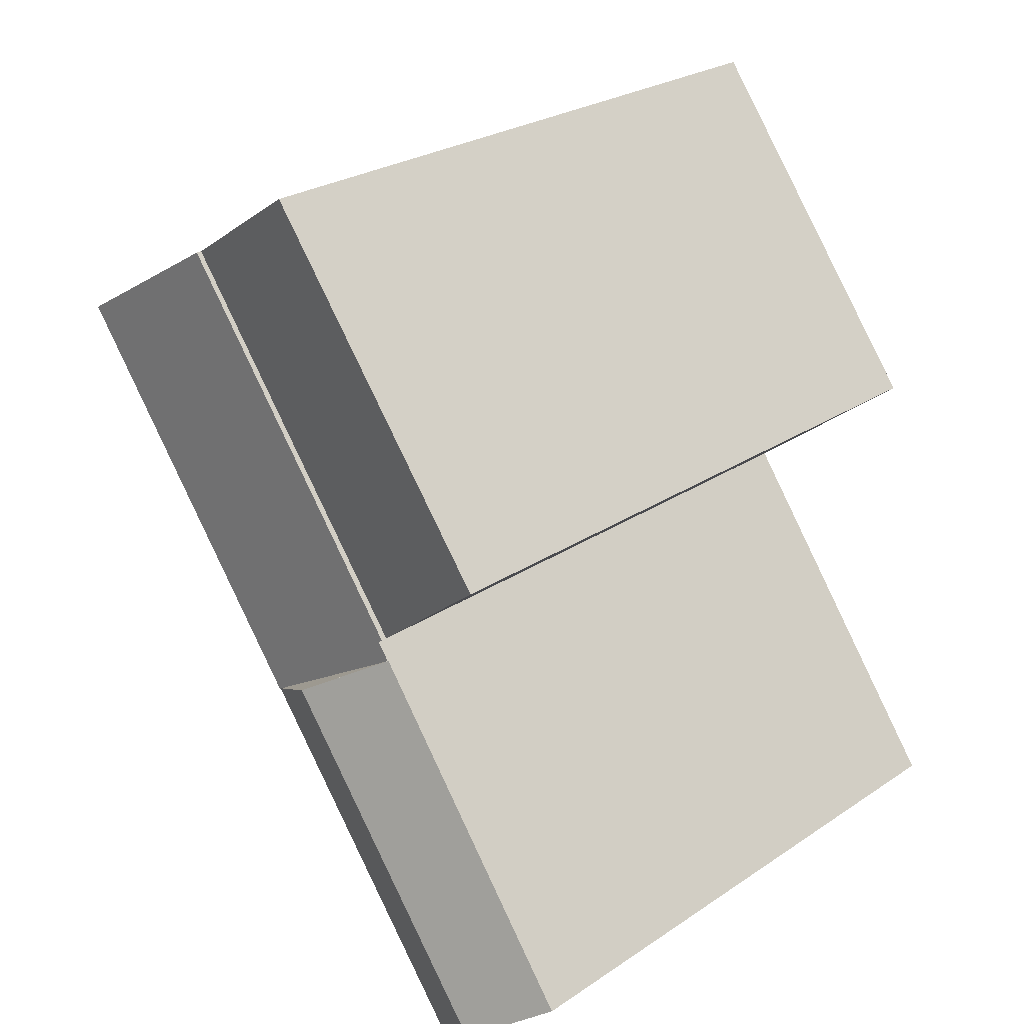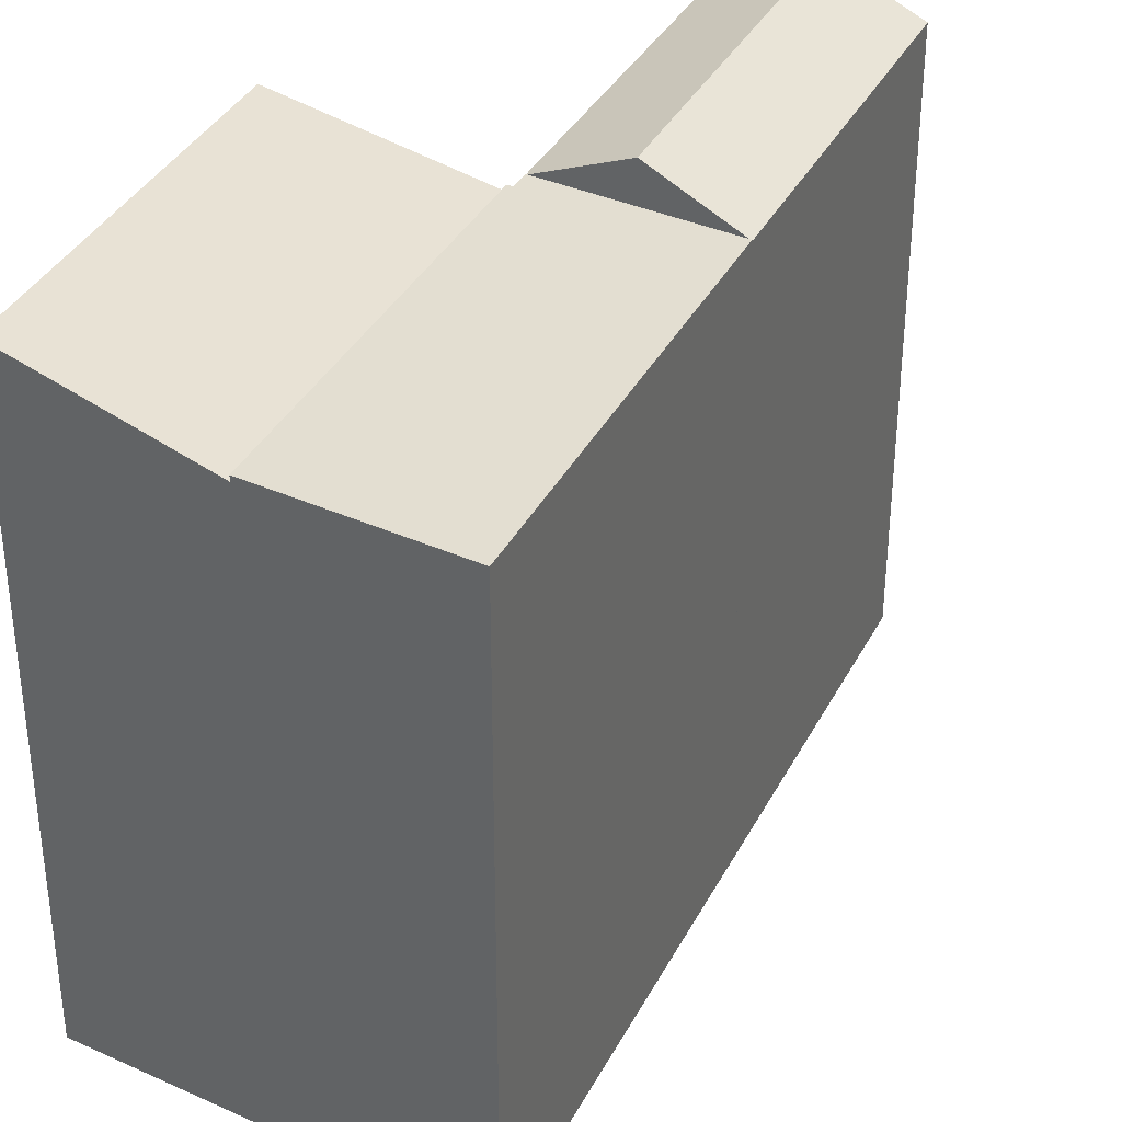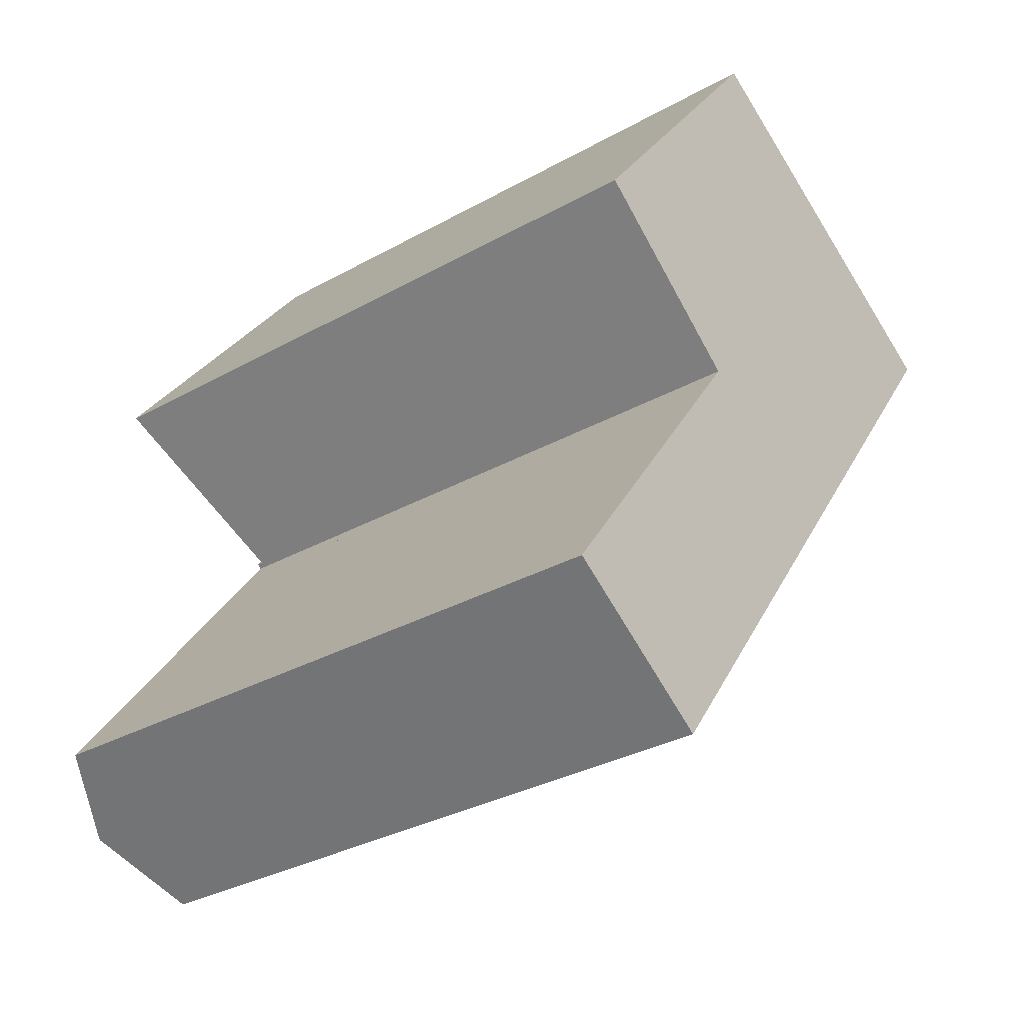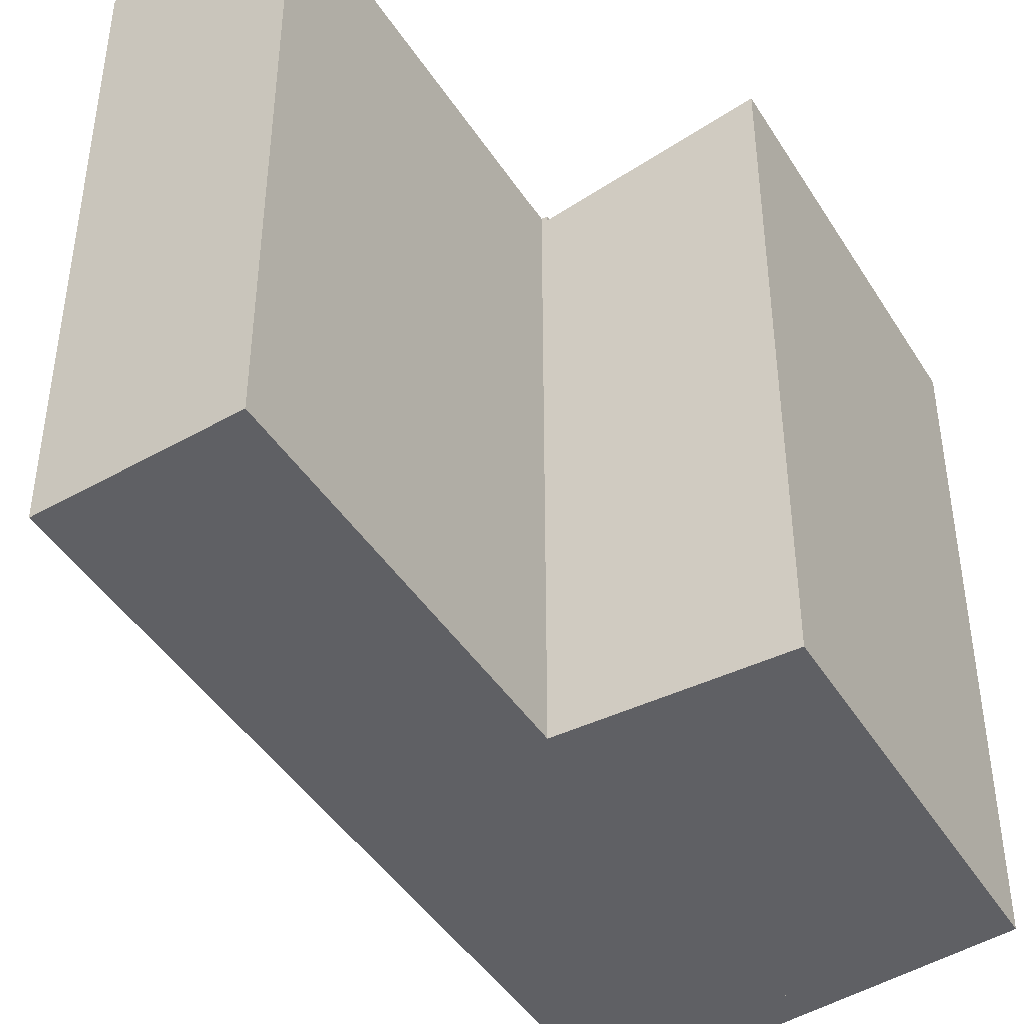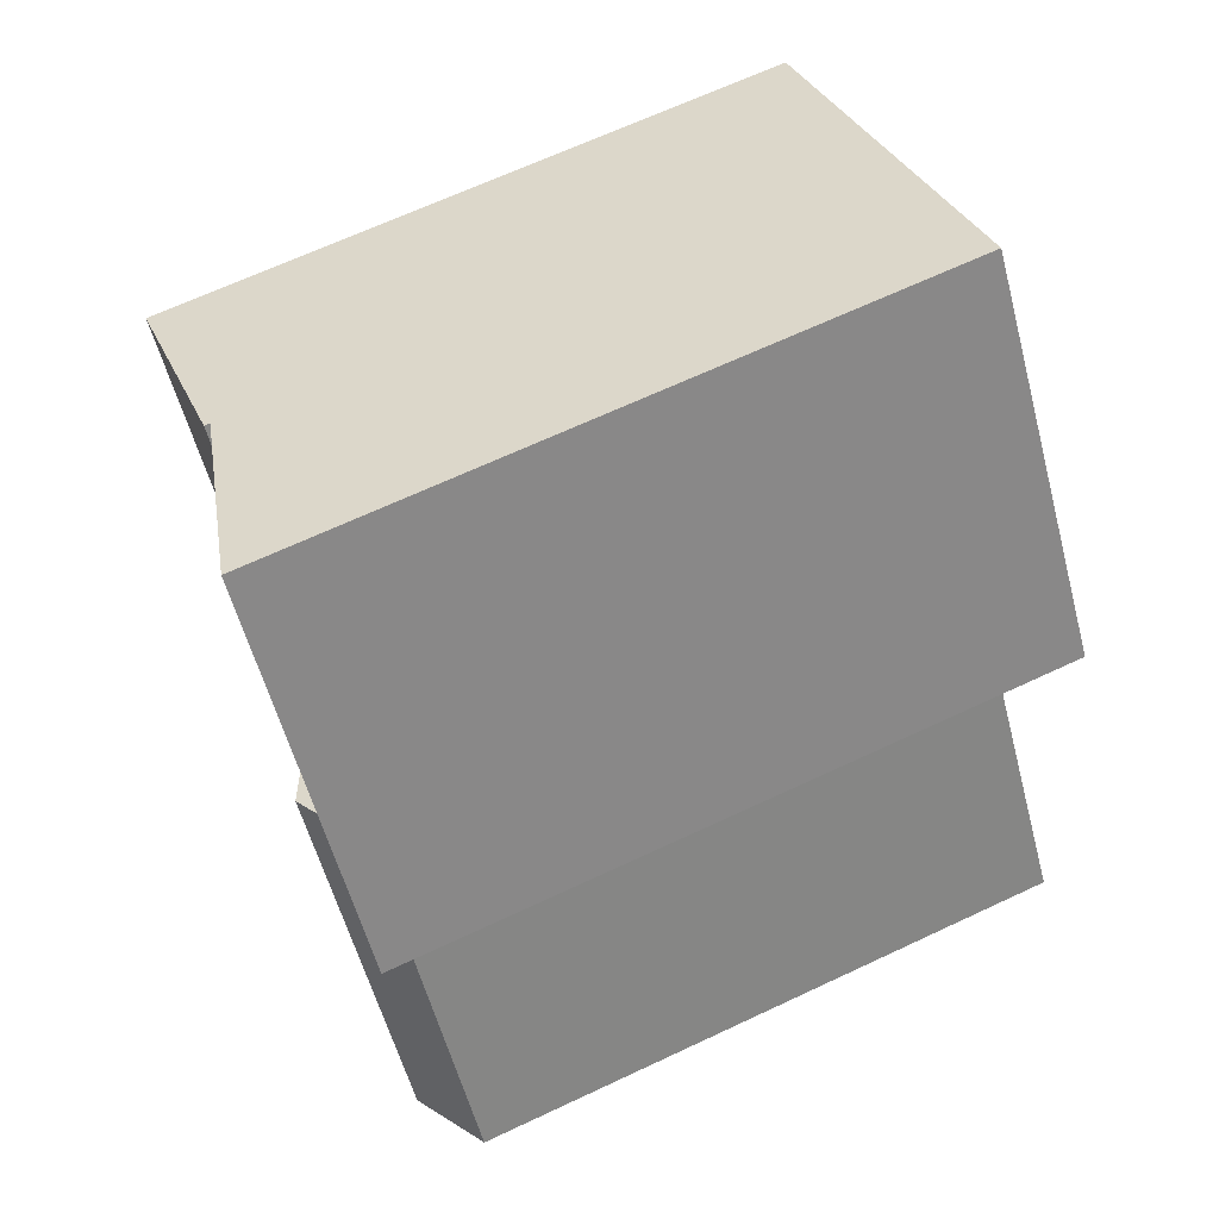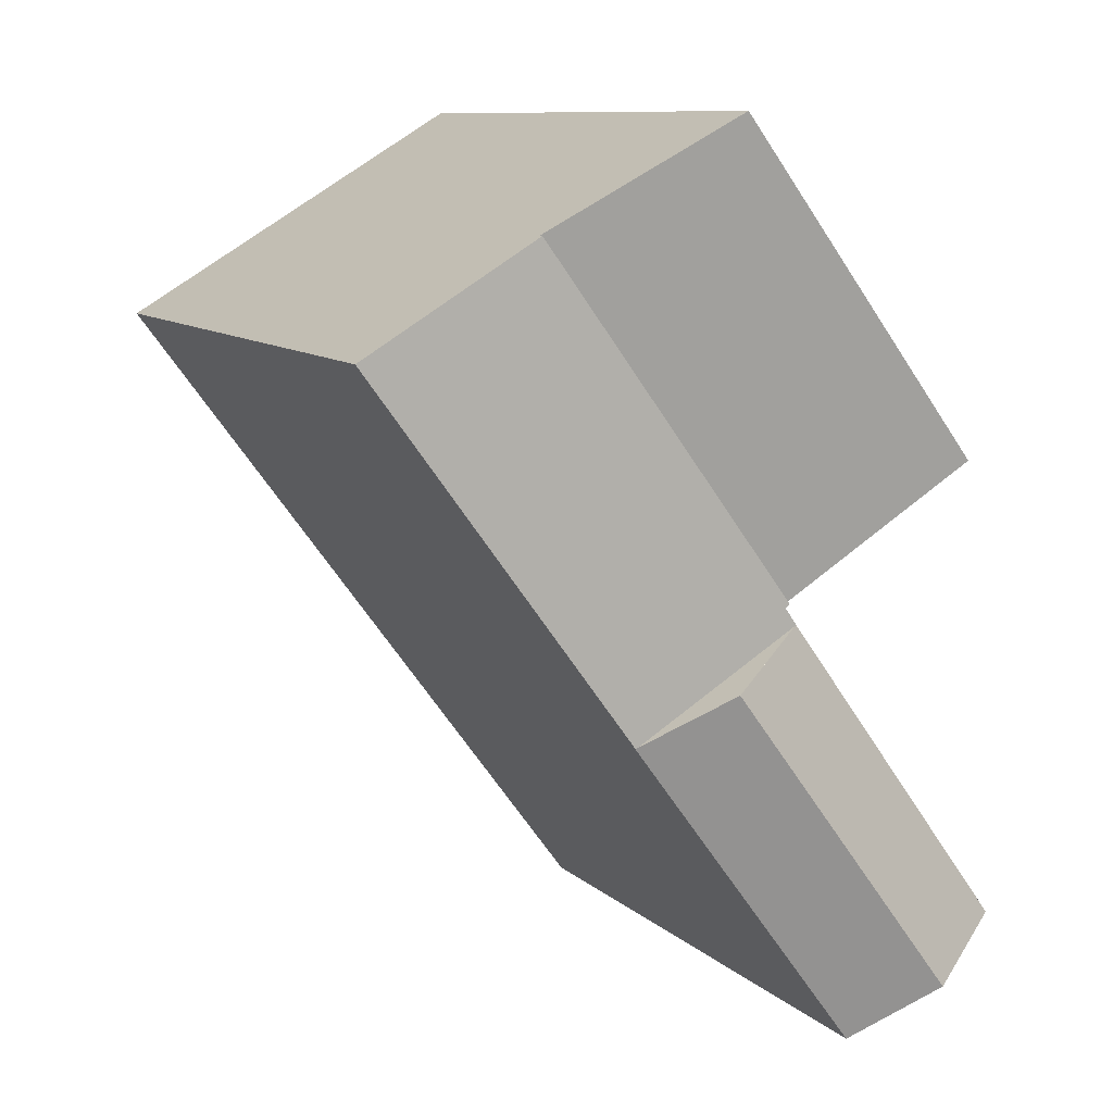
<metadata>
{"format":"obj","ext":"obj","renderer":"f3d","projection":"perspective","resolution":1024,"background":"white","views":[{"elev":26.0,"azim":-136.5,"up":"+Z"},{"elev":36.2,"azim":61.1,"up":"+Y"},{"elev":-32.3,"azim":-52.1,"up":"+Z"},{"elev":-44.7,"azim":-113.0,"up":"+Y"},{"elev":66.9,"azim":-115.2,"up":"+Z"},{"elev":10.0,"azim":153.7,"up":"+Z"}]}
</metadata>
<code>
v  11.66 10.98 10.08
v  4.113 10.98 5.835
v  8.599 10.98 11.89
v  6.949 10.98 3.711
v  4.194 10.98 5.772
v  6.914 10.98 3.732
v  4.007 10.98 5.454
v  3.976 10.98 5.472
v  5.46 10.98 4.593
v  3.976 -3.351e-16 5.472
v  4.194 -3.534e-16 5.772
v  4.113 -3.573e-16 5.835
v  8.599 -7.282e-16 11.89
v  6.949 -2.272e-16 3.711
v  5.46 -2.812e-16 4.593
v  6.914 -2.285e-16 3.732
v  4.007 -3.34e-16 5.454
v  11.66 -6.171e-16 10.08
v  2.821 10.97 -1.864
v  5.46 11.72 4.593
v  6.949 10.97 3.711
v  1.383 11.72 -0.914
v  3.976 10.97 5.472
v  0 11 6.733e-16
v  2.821 1.141e-16 -1.864
v  0 0 0
v  1.383 5.597e-17 -0.914
v  1.183 11.73 8.111
v  8.599 10.89 11.89
v  4.113 10.88 5.835
v  5.452 11.72 13.76
v  1.183 -4.967e-16 8.111
v  5.452 -8.424e-16 13.76
g defaultobject
f 1 2 3
f 2 1 4
f 2 4 5
f 5 4 6
f 5 6 7
f 5 7 8
f 7 6 9
f 10 5 8
f 5 10 11
f 12 3 2
f 3 12 13
f 11 2 5
f 2 11 12
f 14 6 4
f 6 14 9
f 9 14 7
f 7 14 8
f 8 14 10
f 10 14 15
f 15 14 16
f 10 15 17
f 13 1 3
f 1 13 18
f 18 4 1
f 4 18 14
f 12 18 13
f 18 12 11
f 18 11 10
f 18 10 17
f 18 17 15
f 18 15 16
f 18 16 14
f 19 20 21
f 20 19 22
f 23 22 24
f 22 23 20
f 20 23 7
f 7 6 20
f 6 7 21
f 21 7 14
f 14 7 23
f 14 23 10
f 14 10 15
f 14 15 16
f 15 10 17
f 14 19 21
f 19 14 25
f 19 24 22
f 24 19 25
f 24 25 26
f 26 25 27
f 26 23 24
f 23 26 10
f 15 25 14
f 25 15 27
f 27 15 17
f 27 17 26
f 26 17 10
f 28 29 30
f 29 28 31
f 32 31 28
f 31 32 33
f 33 29 31
f 29 33 13
f 13 30 29
f 30 13 12
f 30 32 28
f 32 30 12
f 32 13 33
f 13 32 12

</code>
